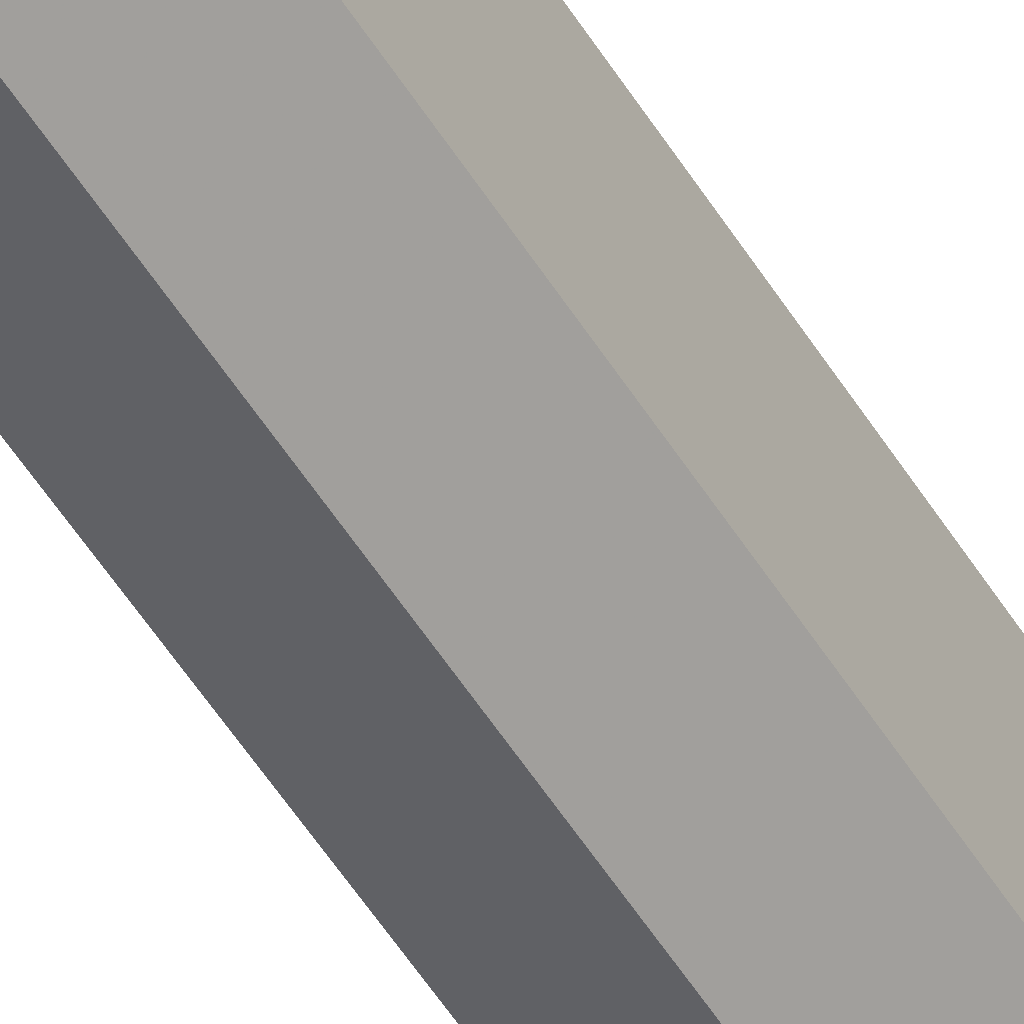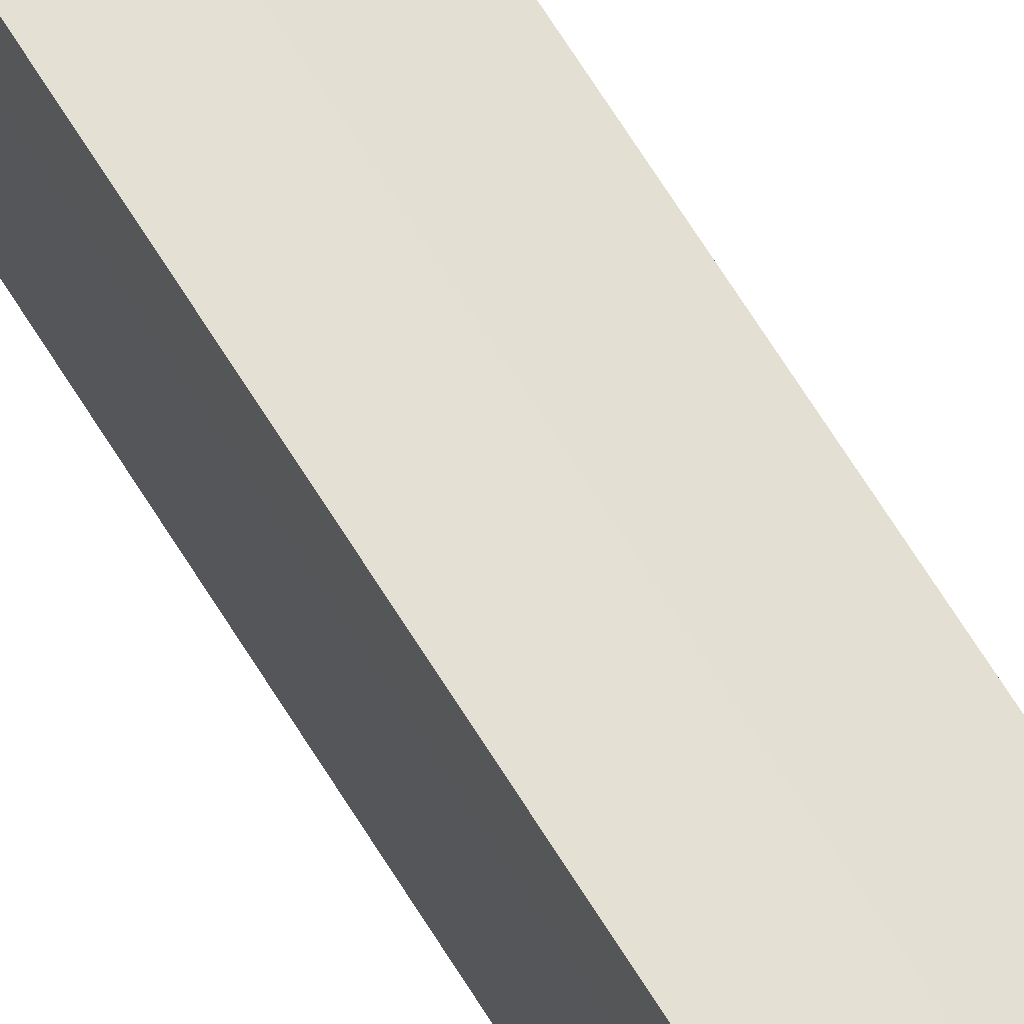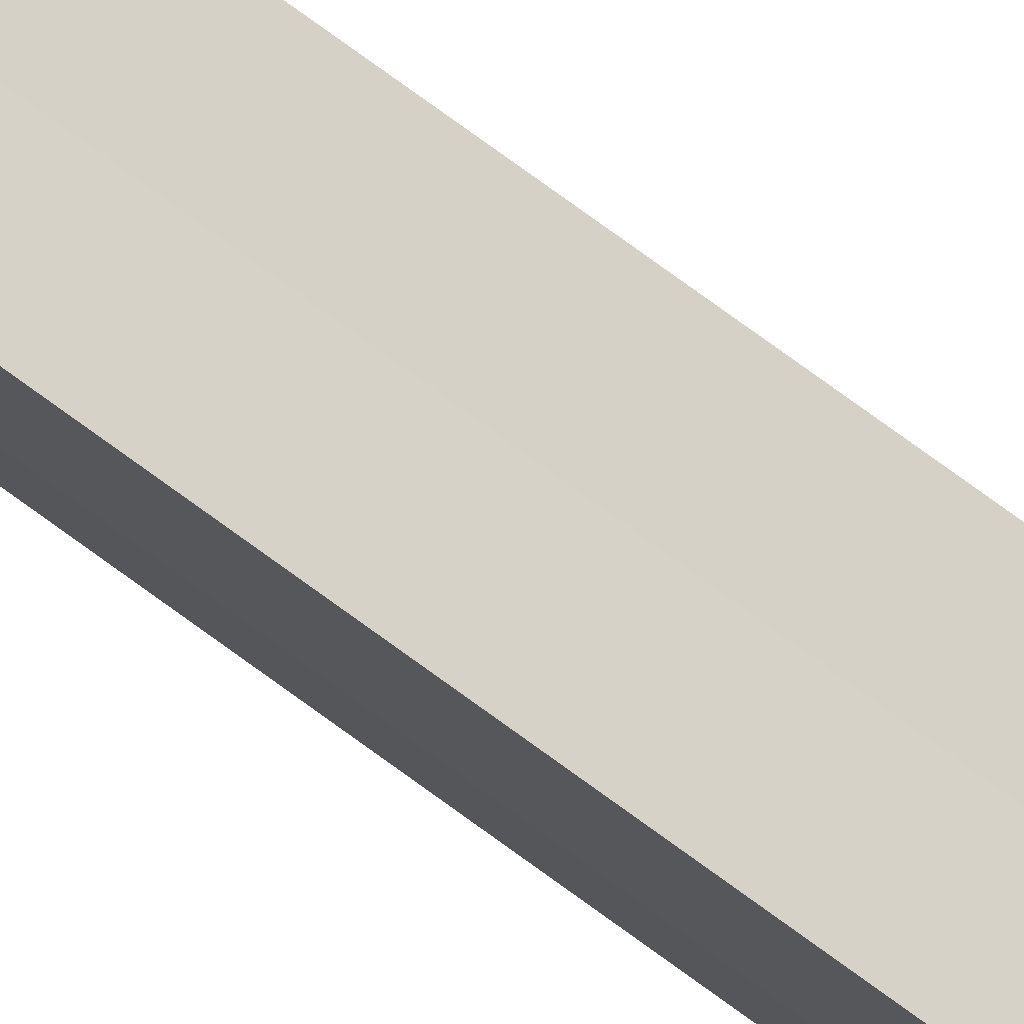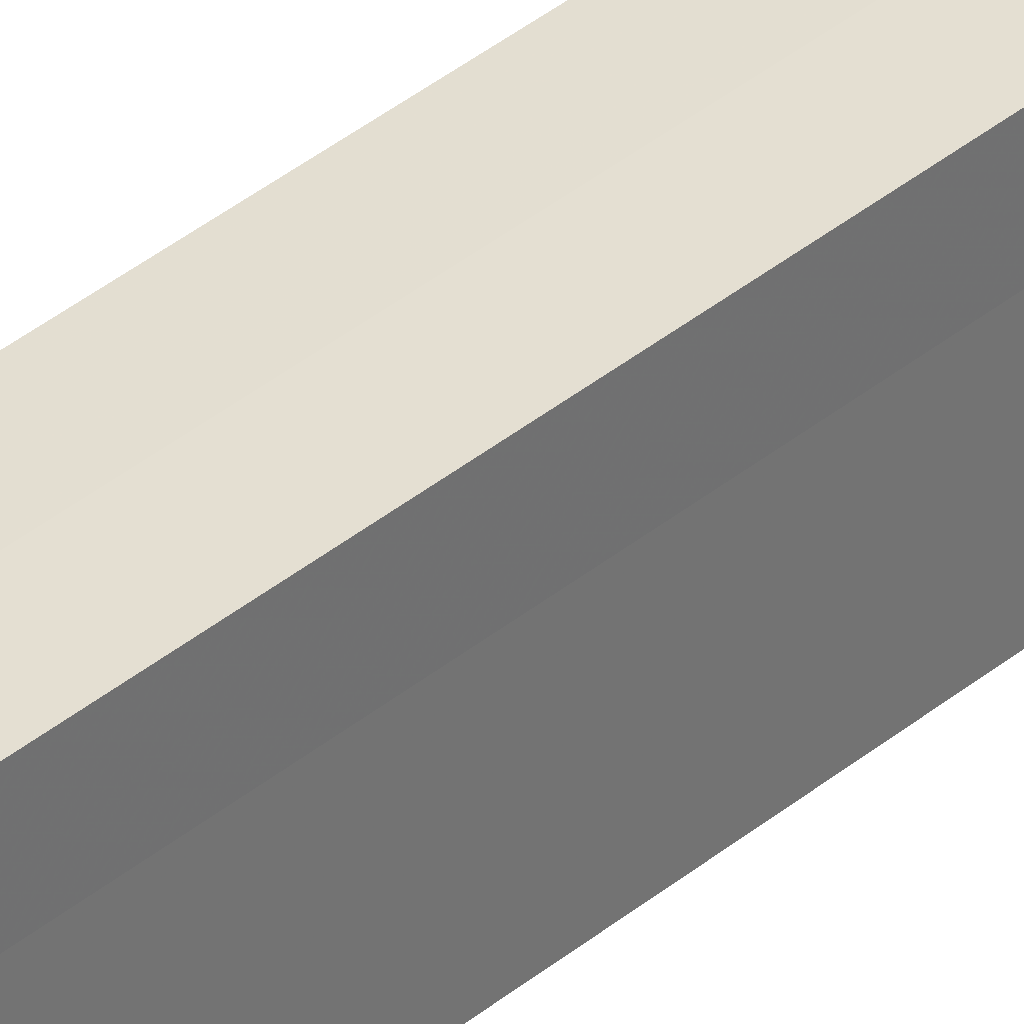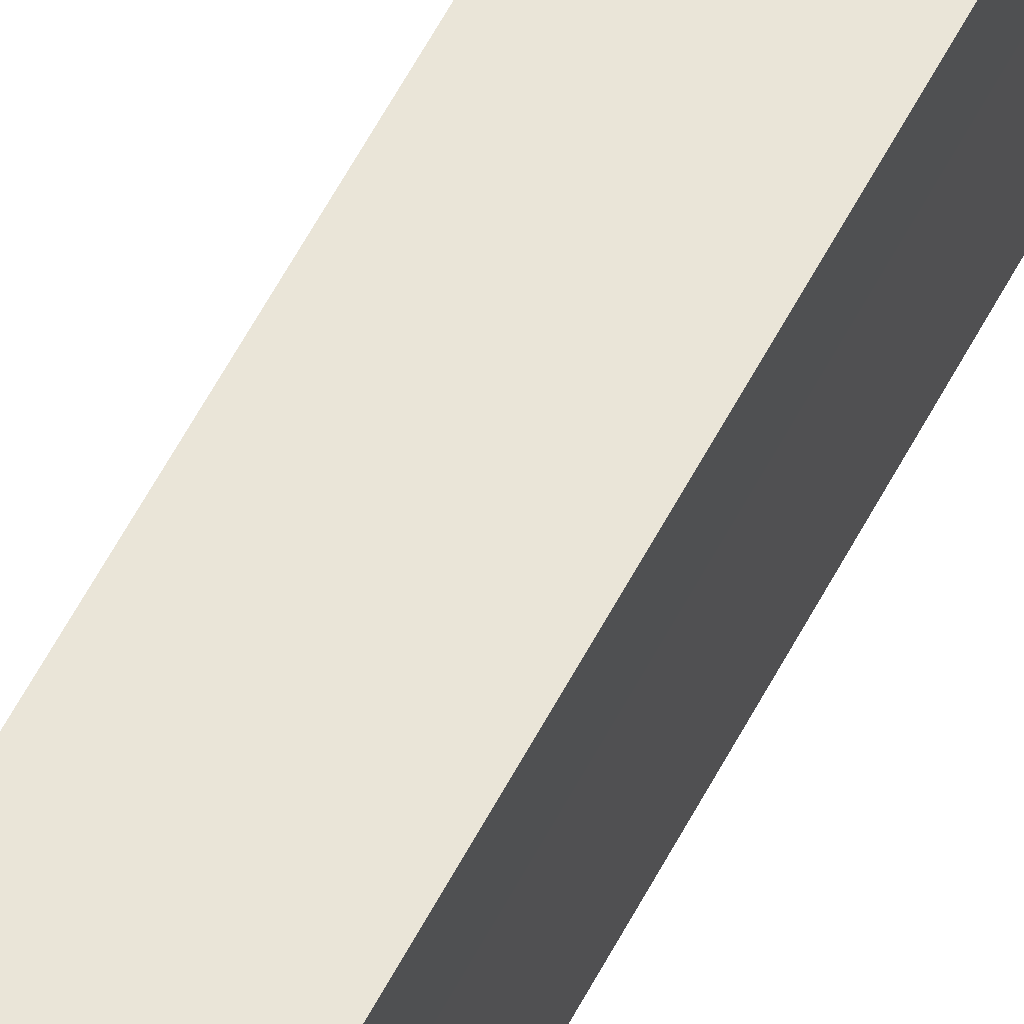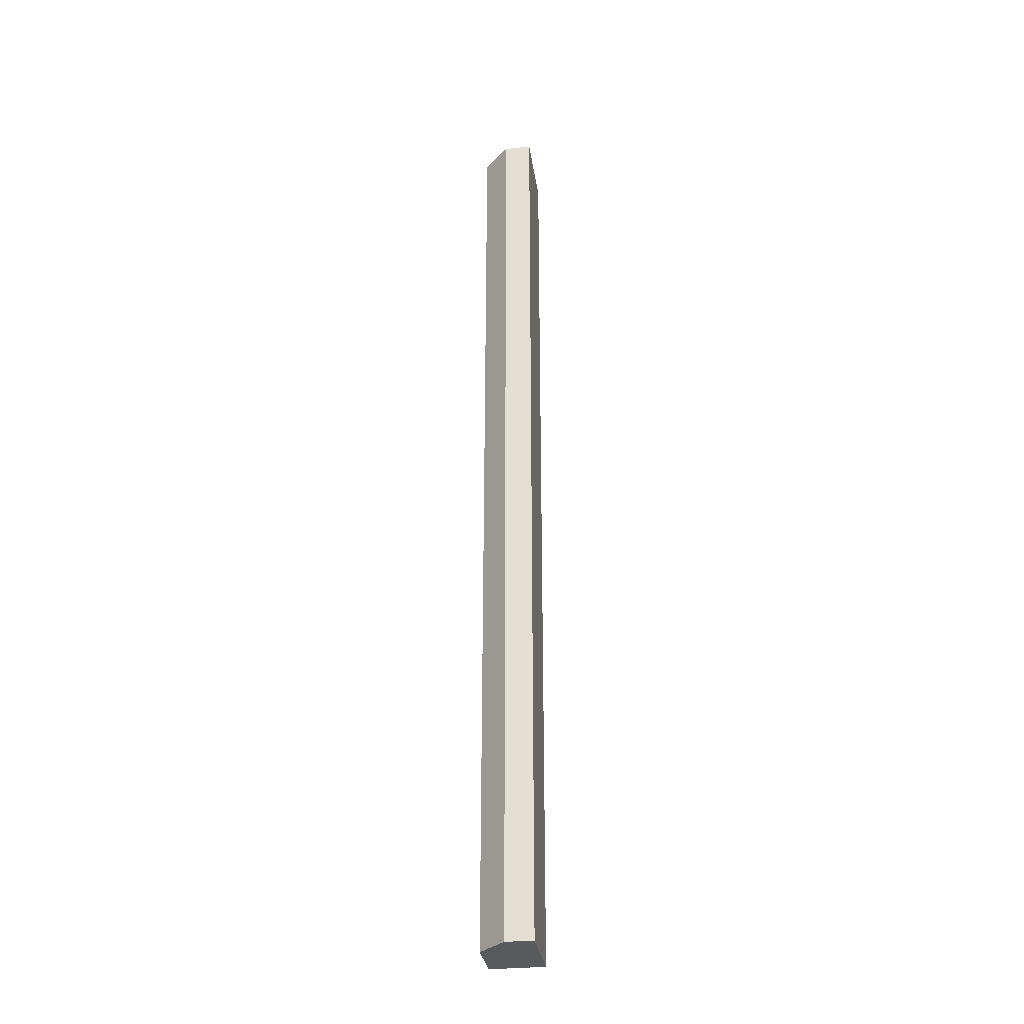
<metadata>
{"format":"obj","ext":"obj","renderer":"f3d","projection":"perspective","resolution":1024,"background":"white","views":[{"elev":-48.3,"azim":-150.7,"up":"+Y"},{"elev":66.1,"azim":148.5,"up":"+Y"},{"elev":79.1,"azim":125.8,"up":"+Y"},{"elev":36.7,"azim":42.9,"up":"+Y"},{"elev":59.2,"azim":27.5,"up":"+Y"},{"elev":-31.0,"azim":8.4,"up":"+Z"}]}
</metadata>
<code>
o 21004
v 2224 1872 8.182
v 2224 1872 8.182
v 2224 1872 7.832
v 2224 1872 8.182
v 2224 1872 7.832
v 2224 1872 8.182
v 2224 1872 7.832
v 2224 1872 8.182
v 2224 1872 7.832
v 2224 1872 8.182
v 2224 1872 7.832
v 2224 1872 8.182
v 2224 1872 7.832
v 2224 1872 8.182
v 2224 1872 7.832
v 2224 1872 8.182
v 2224 1872 7.832
v 2224 1872 8.182
v 2224 1872 8.182
v 2224 1872 8.182
v 2224 1872 8.182
v 2224 1872 8.182
v 2224 1872 8.182
v 2224 1872 8.182
v 2224 1872 8.182
v 2224 1872 8.182
v 2224 1872 7.832
v 2224 1872 7.832
v 2224 1872 7.832
v 2224 1872 7.832
v 2224 1872 7.832
v 2224 1872 8.182
v 2224 1872 7.832
v 2224 1872 8.182
v 2224 1872 8.182
v 2224 1872 8.182
v 2224 1872 8.182
v 2224 1872 7.832
v 2224 1872 7.832
v 2224 1872 8.182
v 2224 1872 8.182
v 2224 1872 8.182
v 2224 1872 8.182
v 2224 1872 7.832
v 2224 1872 8.182
v 2224 1872 7.832
v 2224 1872 7.832
v 2224 1872 7.832
v 2224 1872 7.832
v 2224 1872 7.832
v 2224 1872 7.832
v 2224 1872 7.832
v 2224 1872 7.832
v 2224 1872 7.832
v 2224 1872 7.832
v 2224 1872 7.832
f 1 2 3
f 4 1 5
f 6 4 7
f 8 6 9
f 9 10 11
f 11 12 13
f 13 14 15
f 15 16 17
f 18 16 19
f 18 20 16
f 18 19 21
f 18 21 22
f 18 23 20
f 18 22 24
f 18 25 23
f 18 26 25
f 18 24 26
f 27 23 28
f 29 24 30
f 31 32 27
f 33 34 29
f 35 36 31
f 36 37 38
f 39 40 33
f 41 42 39
f 42 43 44
f 43 45 46
f 47 48 49
f 47 50 48
f 47 49 51
f 47 52 50
f 47 51 53
f 47 54 52
f 47 53 55
f 47 56 54
f 47 55 56

</code>
